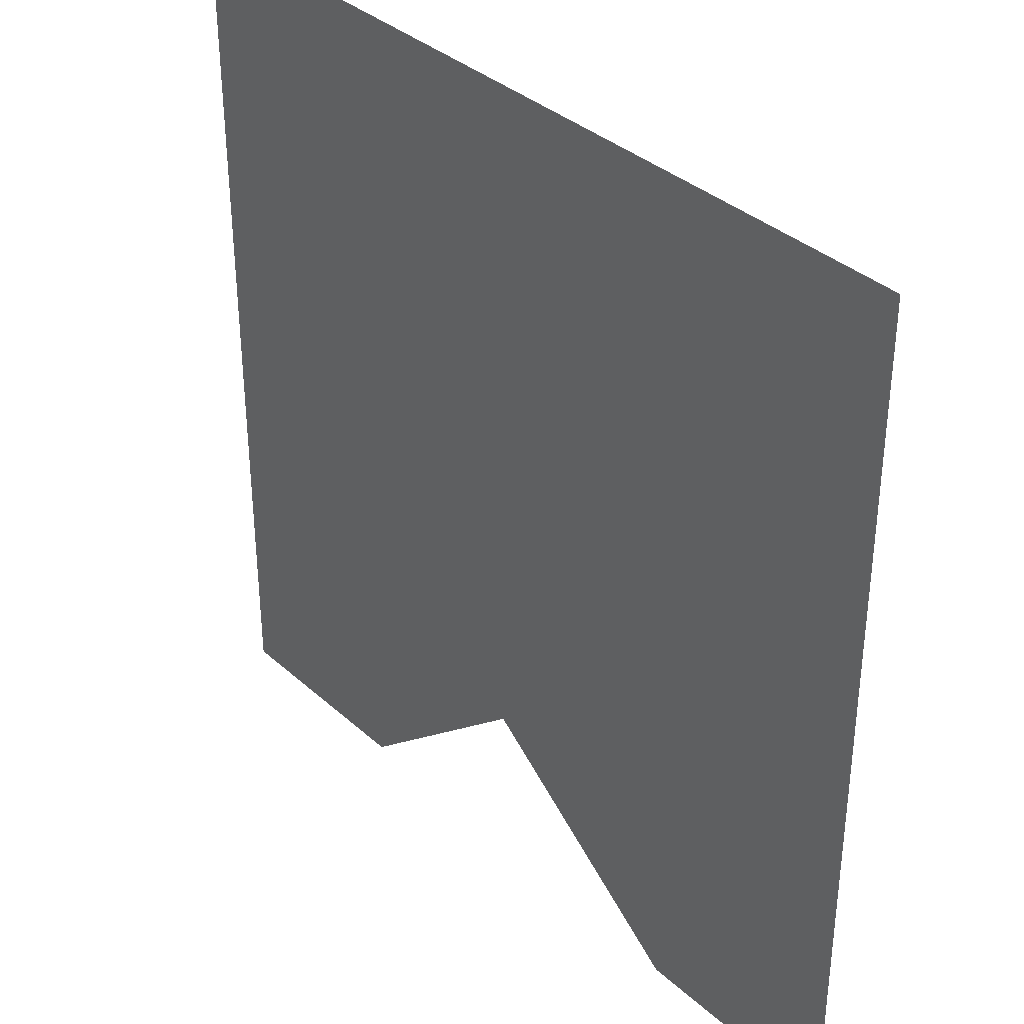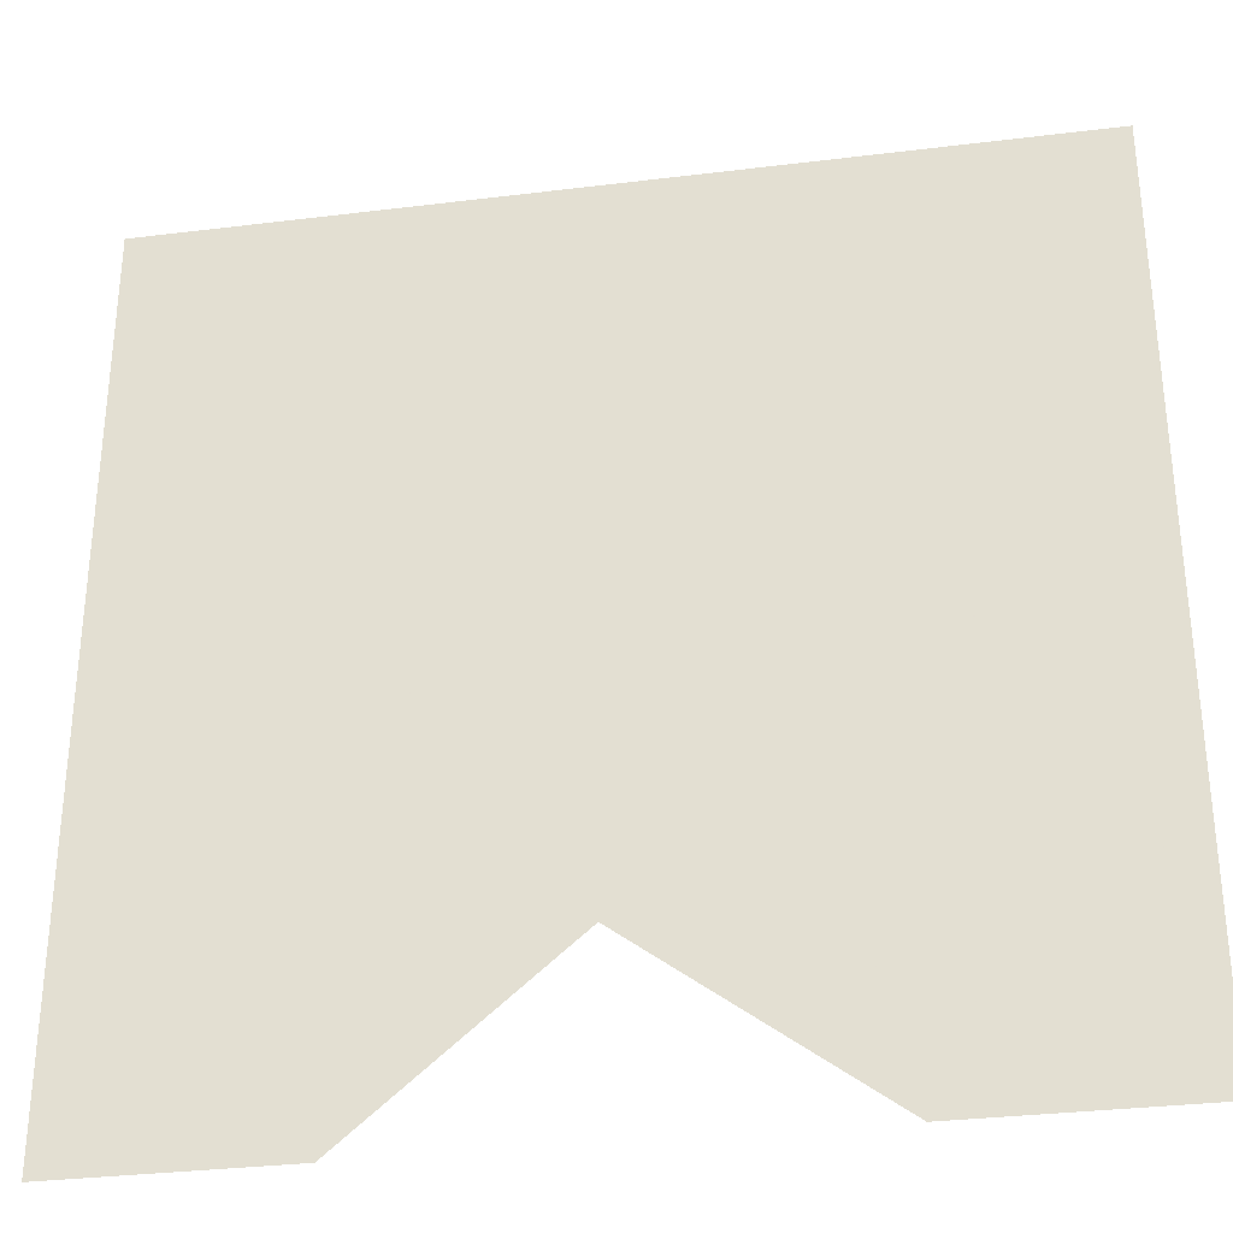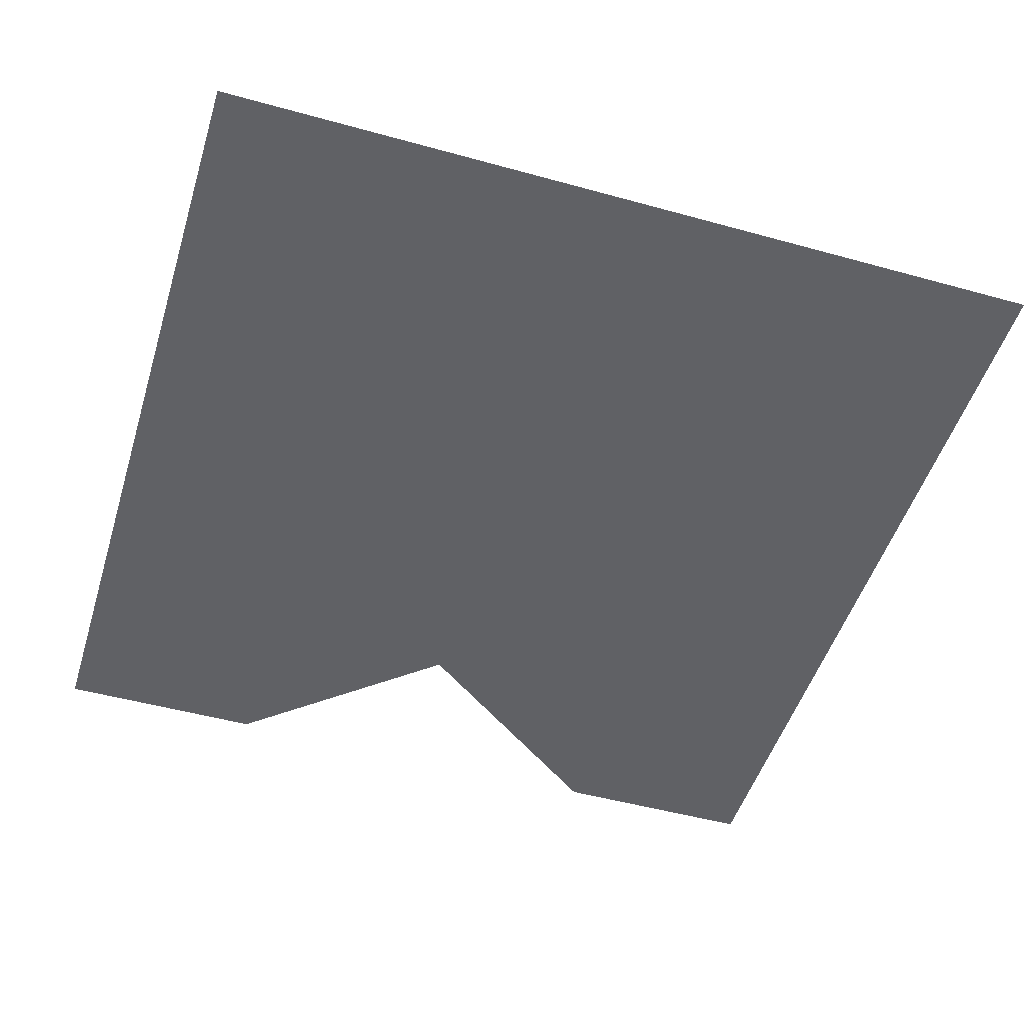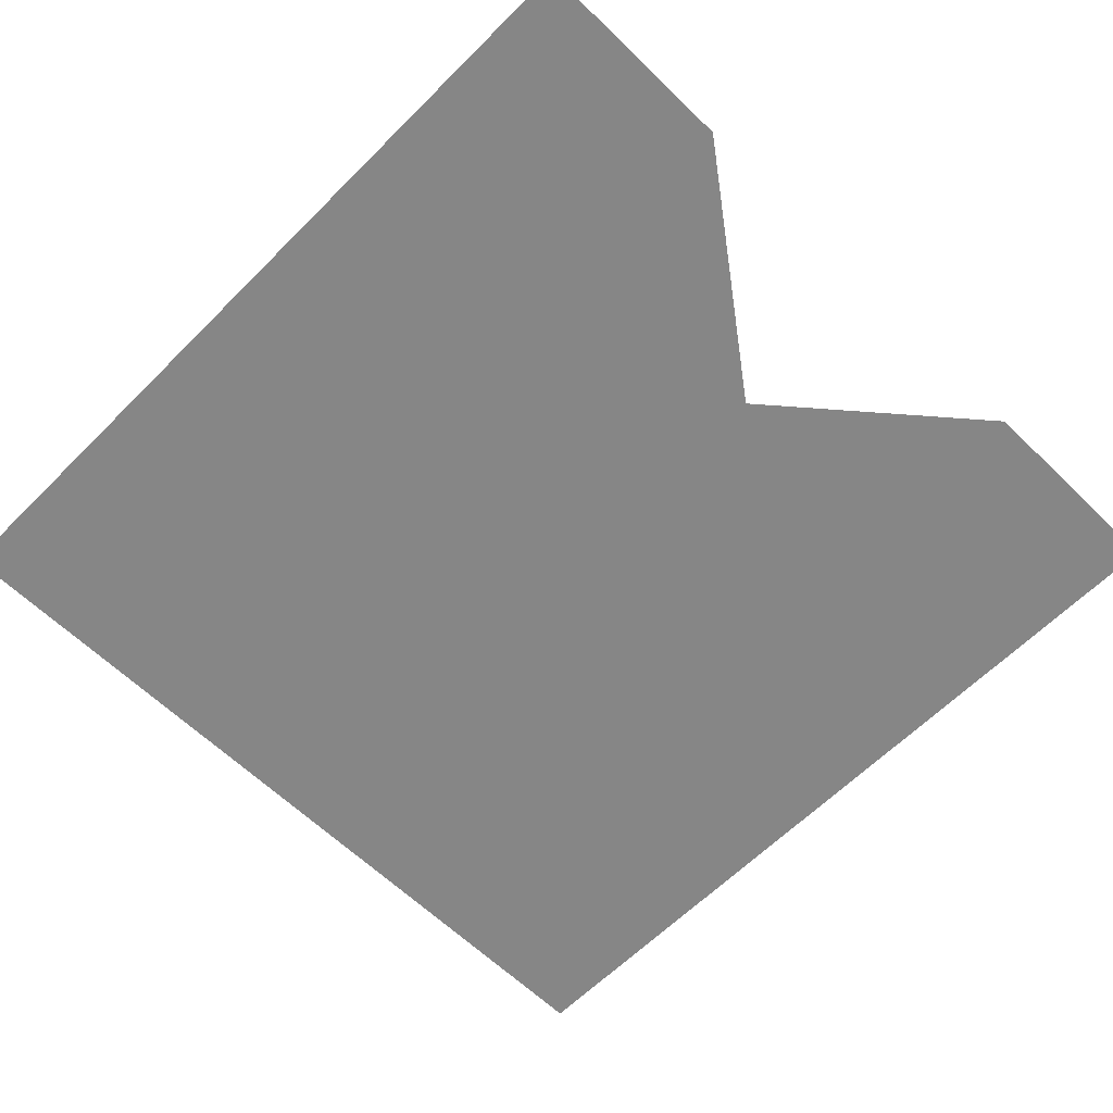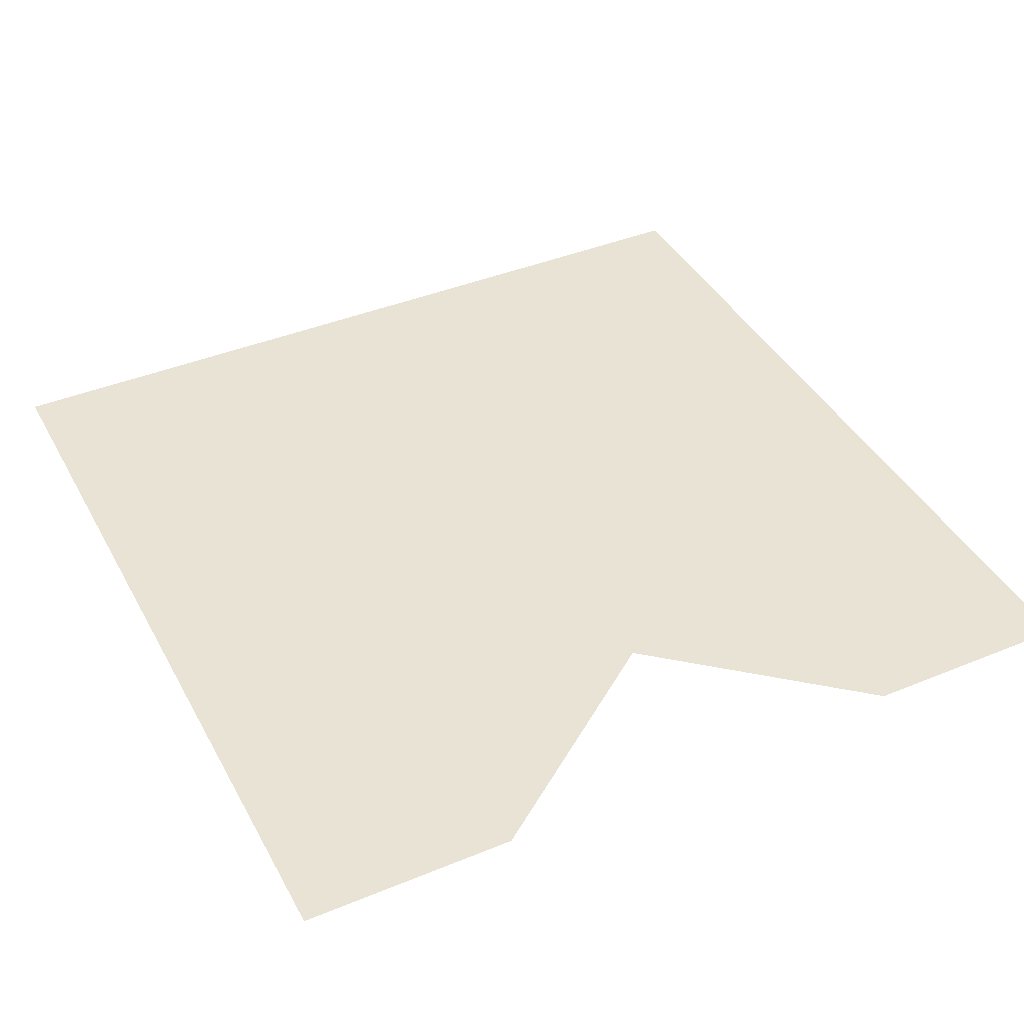
<metadata>
{"format":"obj","ext":"obj","renderer":"f3d","projection":"perspective","resolution":1024,"background":"white","views":[{"elev":35.9,"azim":-130.6,"up":"+Y"},{"elev":-32.1,"azim":-170.2,"up":"+Y"},{"elev":-49.5,"azim":163.0,"up":"+Z"},{"elev":-62.0,"azim":-44.6,"up":"+Z"},{"elev":41.2,"azim":-26.5,"up":"+Z"}]}
</metadata>
<code>
v 0 0 0
v 1 0 0
v 1 1 0
v 0 1 0
v 0.5 0.5 0
v 0.5155 0.1987 0
v 1 0.5 0
v 0.5 1 0
v 0 0.5 0
v 0.25 0.25 0
v 0 0.25 0
v 0.25 0 0
v 0.5 0.25 0
v 0.25 0.5 0
v 0.75 0.25 0
v 0.75 0 0
v 1 0.25 0
v 0.75 0.5 0
v 0.75 0.75 0
v 1 0.75 0
v 0.75 1 0
v 0.5 0.75 0
v 0.25 0.75 0
v 0.25 1 0
v 0 0.75 0
f 14 11 10
f 14 9 11
f 11 12 10
f 11 1 12
f 12 13 10
f 12 6 13
f 13 14 10
f 13 5 14
f 13 16 15
f 13 6 16
f 16 17 15
f 16 2 17
f 17 18 15
f 17 7 18
f 18 13 15
f 18 5 13
f 18 20 19
f 18 7 20
f 20 21 19
f 20 3 21
f 21 22 19
f 21 8 22
f 22 18 19
f 22 5 18
f 22 24 23
f 22 8 24
f 24 25 23
f 24 4 25
f 25 14 23
f 25 9 14
f 14 22 23
f 14 5 22

</code>
